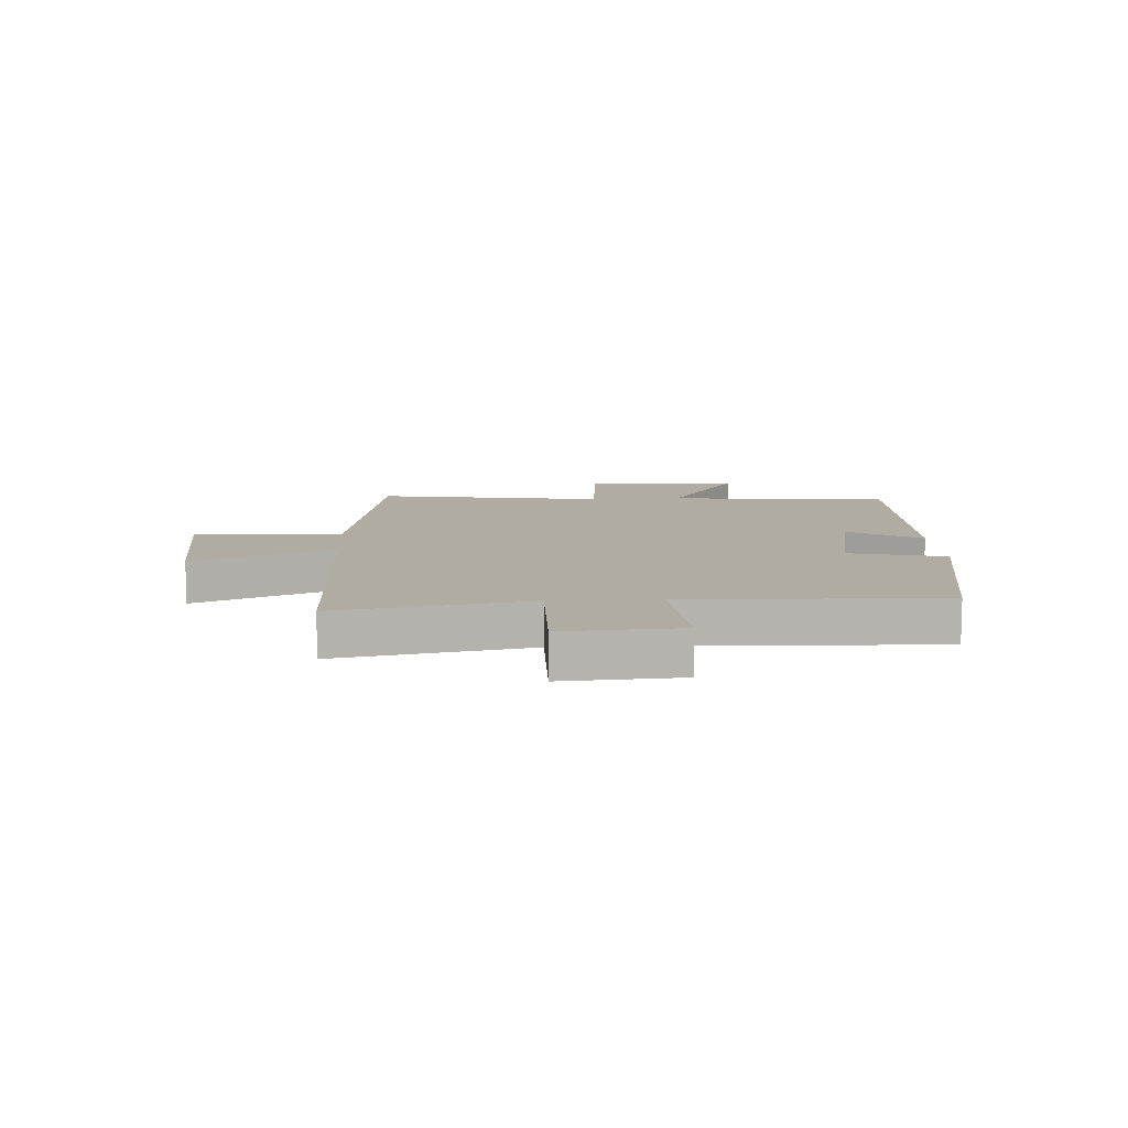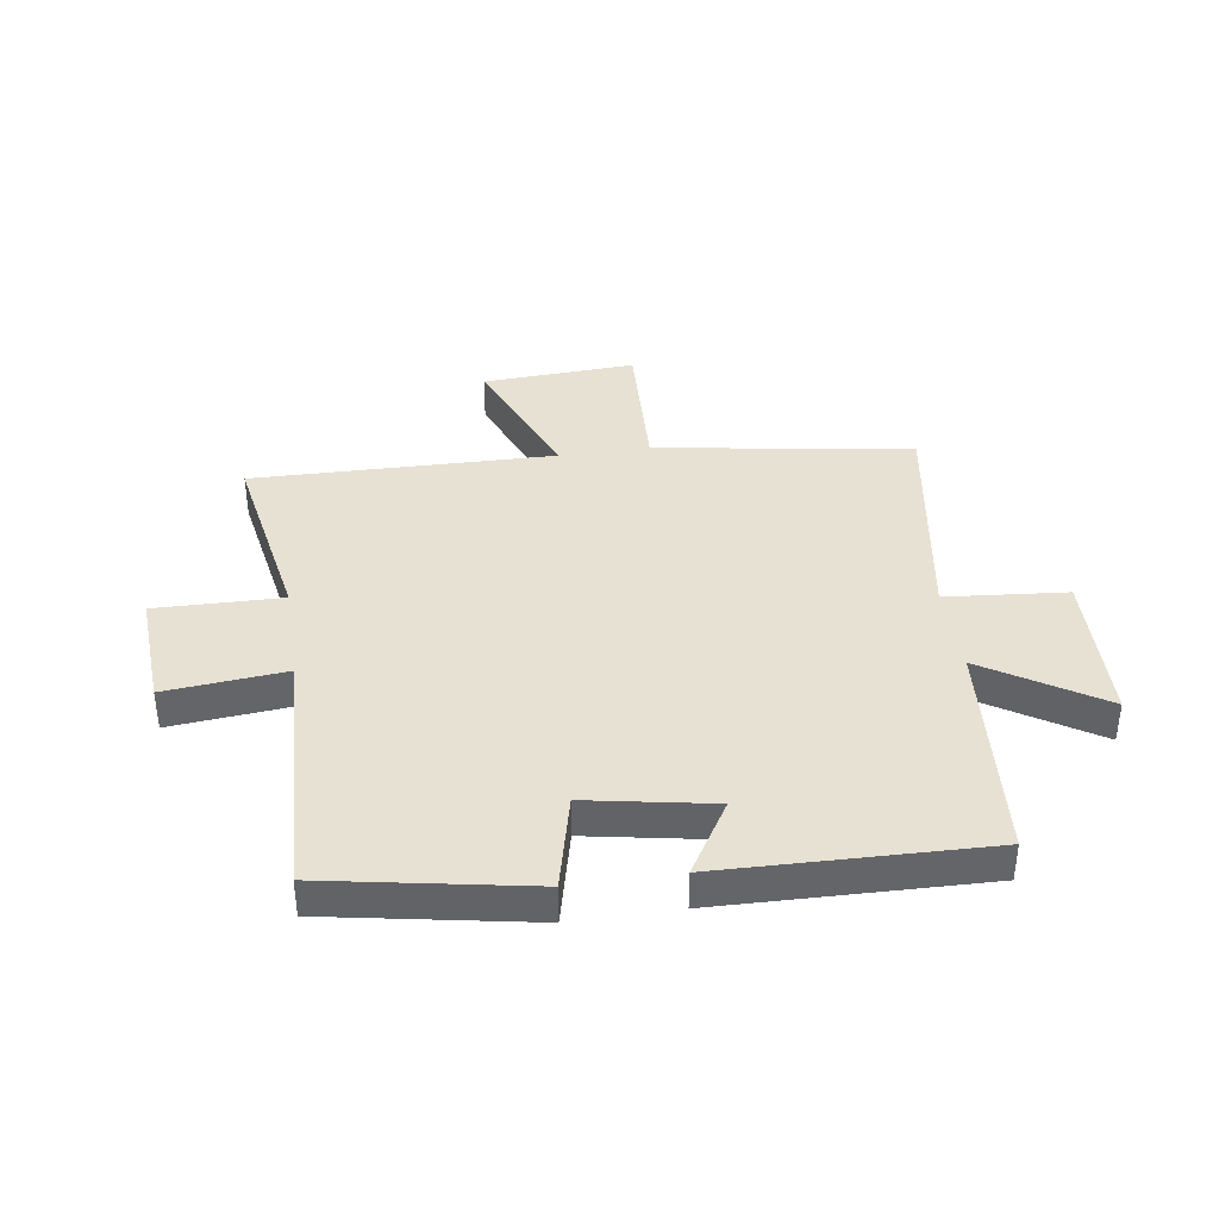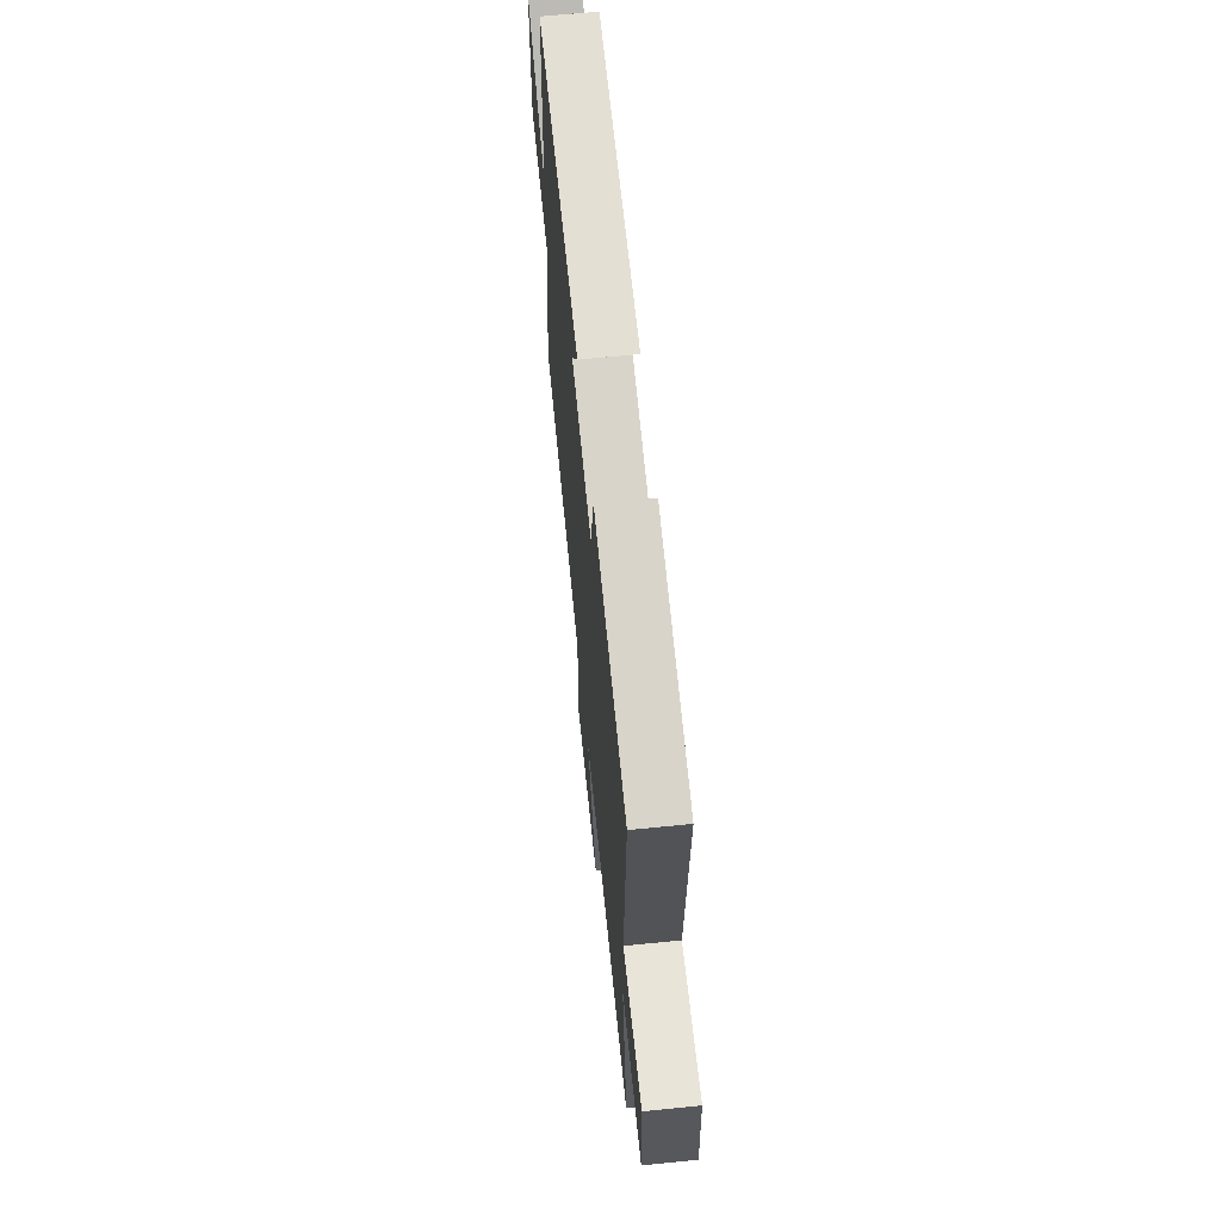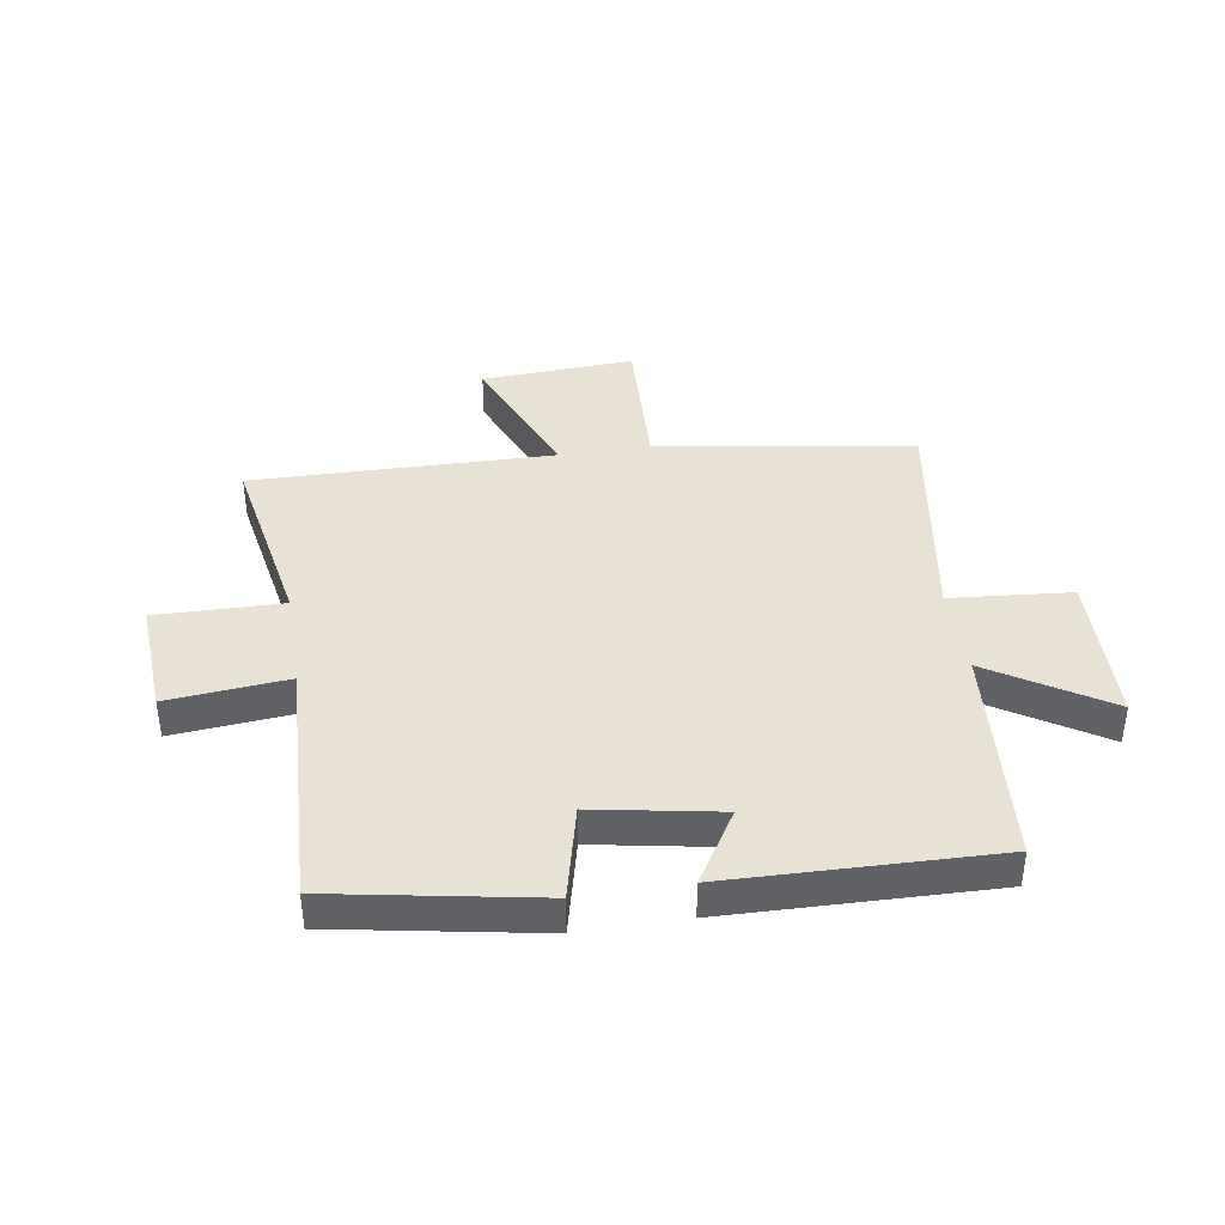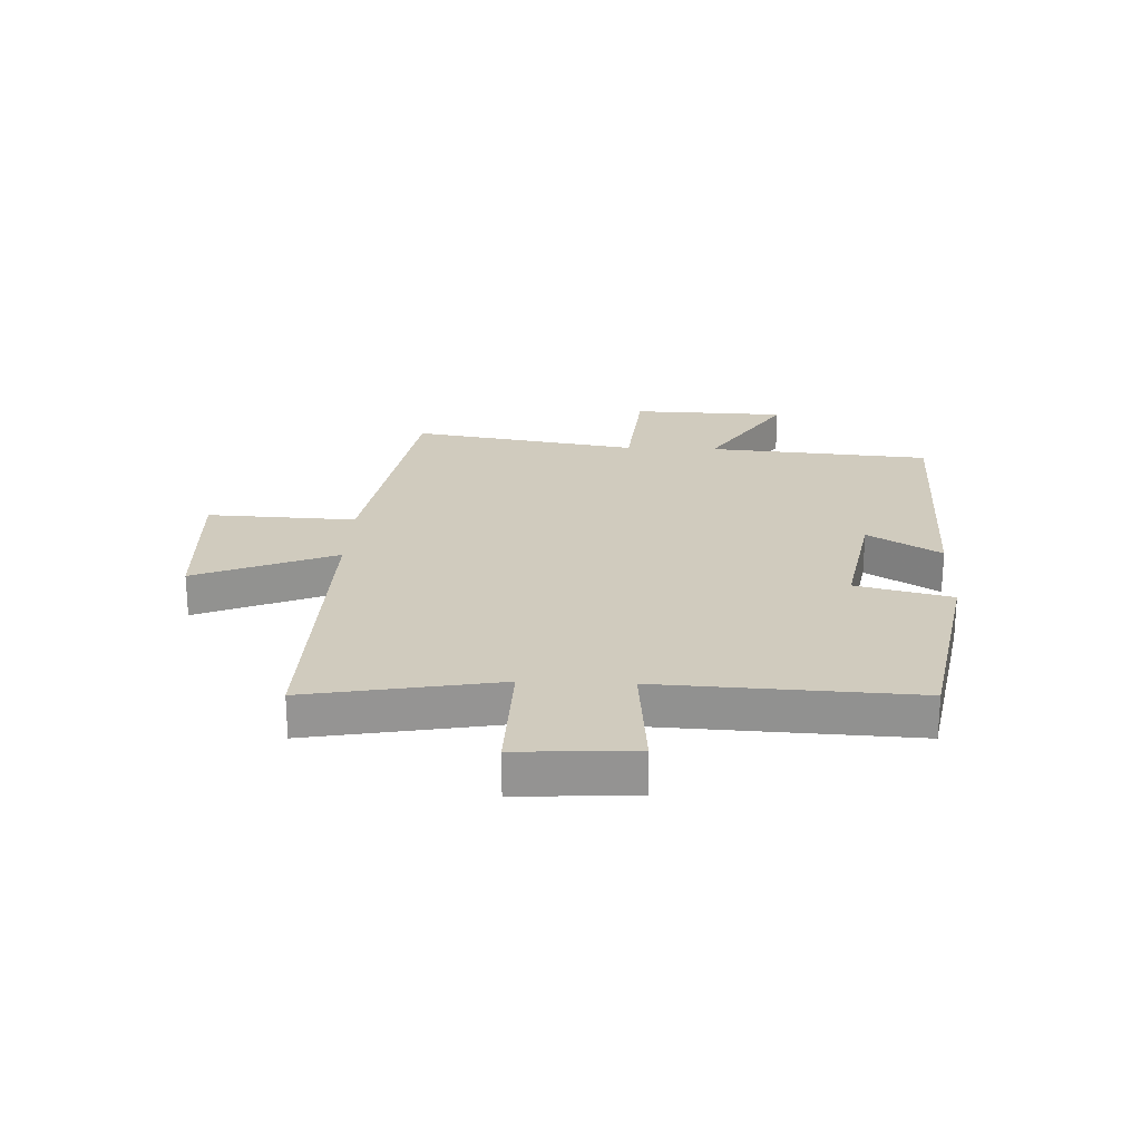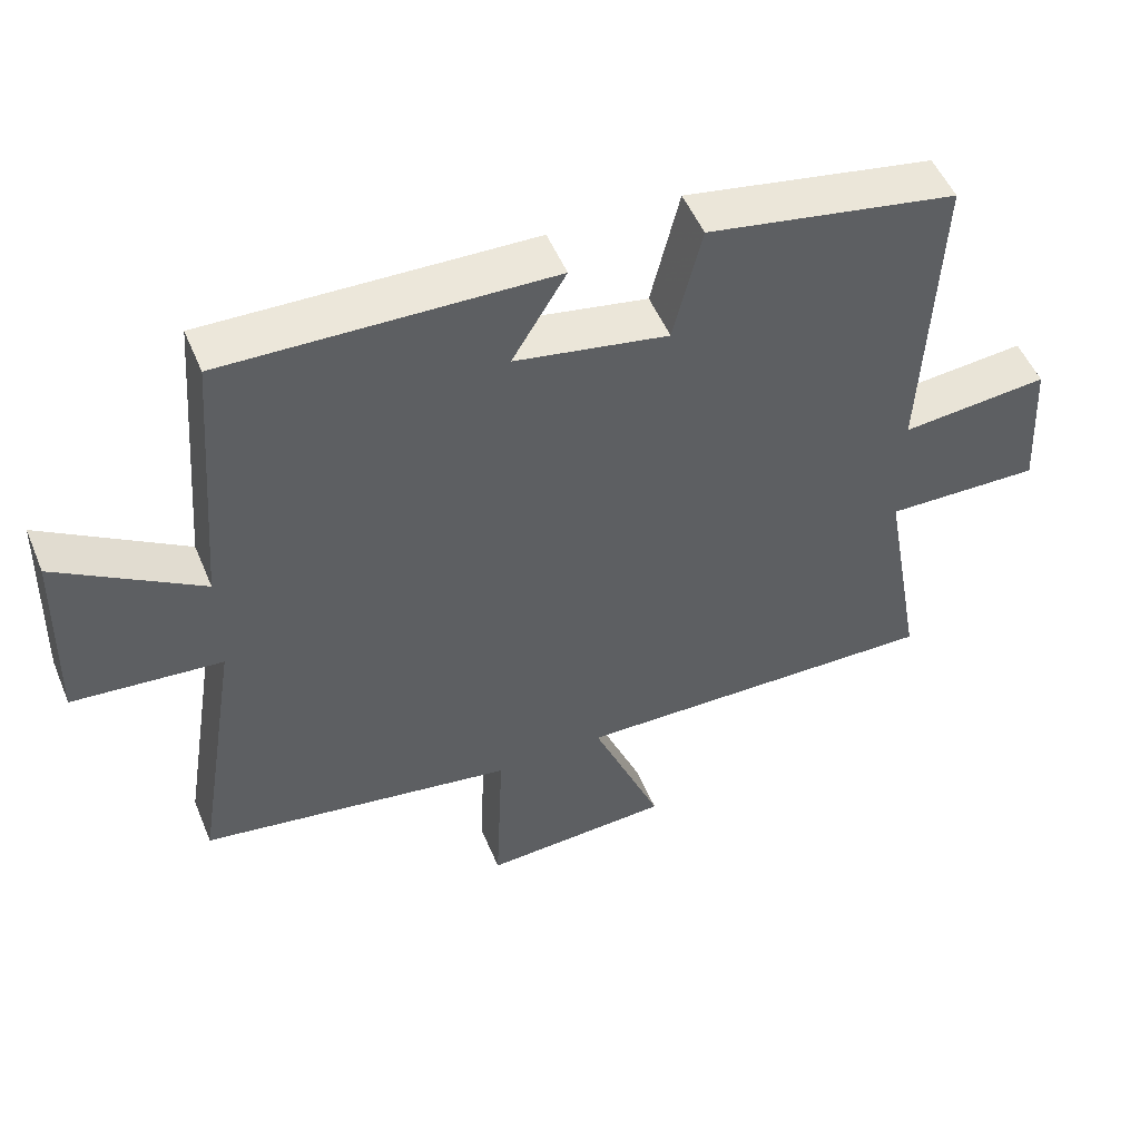
<metadata>
{"format":"obj","ext":"obj","renderer":"f3d","projection":"perspective","resolution":1024,"background":"white","views":[{"elev":10.2,"azim":-93.5,"up":"+Y"},{"elev":38.8,"azim":-8.5,"up":"+Y"},{"elev":64.8,"azim":-95.8,"up":"+Z"},{"elev":39.9,"azim":-9.1,"up":"+Y"},{"elev":23.3,"azim":-87.6,"up":"+Y"},{"elev":51.5,"azim":157.7,"up":"+Z"}]}
</metadata>
<code>
v -0.52 0.07 0.435
v -0.168 0.07 0.5
v -0.128 0.07 0.335
v 0.088 0.07 0.375
v 0.012 0.07 0.5
v 0.469 0.07 0.513
v 0.5 0.07 0.126
v 0.701 0.07 0.253
v 0.709 0.07 -0.015
v 0.5 0.07 -0.034
v 0.564 0.07 -0.429
v 0.12 0.07 -0.5
v 0.131 0.07 -0.757
v -0.135 0.07 -0.743
v -0.036 0.07 -0.5
v -0.559 0.07 -0.511
v -0.5 0.07 -0.182
v -0.719 0.07 -0.187
v -0.707 0.07 0.015
v -0.5 0.07 -0.004
v -0.52 0 0.435
v -0.168 0 0.5
v -0.128 0 0.335
v 0.088 0 0.375
v 0.012 0 0.5
v 0.469 0 0.513
v 0.5 0 0.126
v 0.701 0 0.253
v 0.709 0 -0.015
v 0.5 0 -0.034
v 0.564 0 -0.429
v 0.12 0 -0.5
v 0.131 0 -0.757
v -0.135 0 -0.743
v -0.036 0 -0.5
v -0.559 0 -0.511
v -0.5 0 -0.182
v -0.719 0 -0.187
v -0.707 0 0.015
v -0.5 0 -0.004
f 17 18 19 20
f 15 16 17
f 15 17 20
f 12 13 14 15
f 10 11 12 15
f 10 15 20 1
f 7 8 9 10
f 4 5 6 7
f 3 4 7 10
f 1 2 3
f 1 3 10
f 40 39 38 37
f 37 36 35
f 40 37 35
f 35 34 33 32
f 35 32 31 30
f 21 40 35 30
f 30 29 28 27
f 27 26 25 24
f 30 27 24 23
f 23 22 21
f 30 23 21
f 1 21 22 2
f 2 22 23 3
f 3 23 24 4
f 4 24 25 5
f 5 25 26 6
f 6 26 27 7
f 7 27 28 8
f 8 28 29 9
f 9 29 30 10
f 10 30 31 11
f 11 31 32 12
f 12 32 33 13
f 13 33 34 14
f 14 34 35 15
f 15 35 36 16
f 16 36 37 17
f 17 37 38 18
f 18 38 39 19
f 19 39 40 20
f 20 40 21 1

</code>
